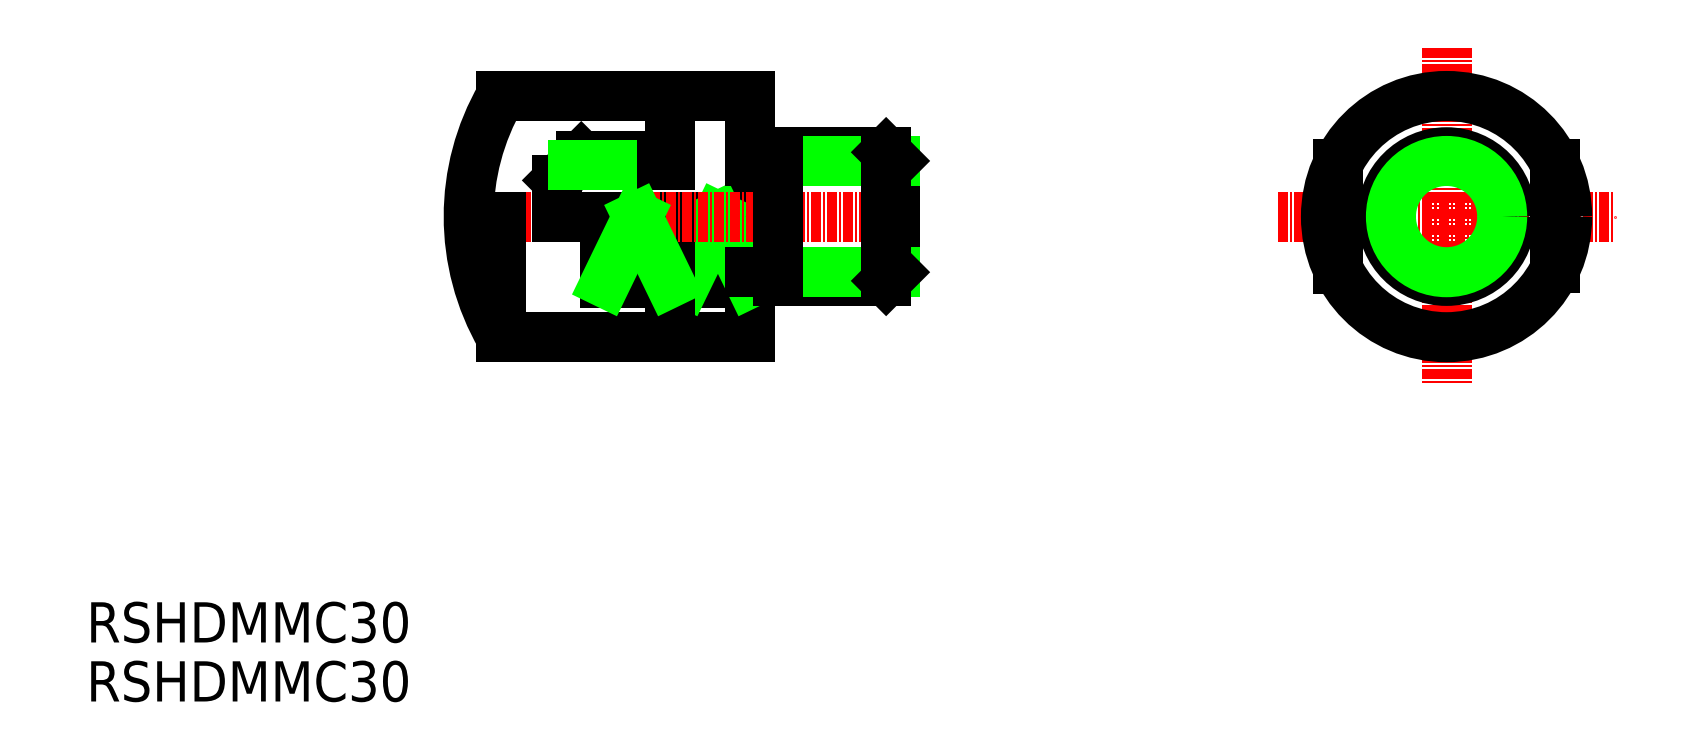
<metadata>
{"format":"dxf","ext":"dxf","renderer":"ezdxf+matplotlib","layout":"modelspace","background":"white","min_lineweight":24,"dpi":150}
</metadata>
<code>
0
SECTION
2
ENTITIES
0
TEXT
8
0
10
360.7
20
-31.5
30
0
40
5
1
RSHDMMC30
0
TEXT
8
0
10
360.7
20
-38.83
30
0
40
5
1
RSHDMMC30
0
LINE
8
CENTER
10
508.9
20
21.47
30
0
11
550.9
21
21.47
31
0
0
LINE
8
CENTER
10
529.9
20
42.47
30
0
11
529.9
21
0.4742
31
0
0
LINE
8
0
10
412.3
20
36.47
30
0
11
443.3
21
36.47
31
0
0
LINE
8
0
10
412.3
20
6.474
30
0
11
443.3
21
6.474
31
0
0
LINE
8
0
10
543.4
20
28.01
30
0
11
543.4
21
15.06
31
0
0
LINE
8
0
10
443.3
20
36.47
30
0
11
443.3
21
6.474
31
0
0
LINE
8
0
10
435.3
20
13.23
30
0
11
443.3
21
13.23
31
0
0
LINE
8
0
10
435.3
20
13.23
30
0
11
435.3
21
21.47
31
0
0
LINE
8
0
10
435.3
20
13.23
30
0
11
439.3
21
21.47
31
0
0
LINE
8
0
10
439.3
20
21.47
30
0
11
443.3
21
13.23
31
0
0
LINE
8
0
10
433.3
20
6.474
30
0
11
433.3
21
21.47
31
0
0
LINE
8
0
10
433.3
20
27.89
30
0
11
433.3
21
36.47
31
0
0
LINE
8
CENTER
10
464.1
20
21.47
30
0
11
405.8
21
21.47
31
0
0
LINE
8
0
10
422.3
20
28.97
30
0
11
432.3
21
28.97
31
0
0
LINE
8
0
10
419.3
20
25.97
30
0
11
419.3
21
21.47
31
0
0
LINE
8
0
10
422.3
20
28.97
30
0
11
419.3
21
25.97
31
0
0
LINE
8
0
10
516.4
20
28.01
30
0
11
516.4
21
14.94
31
0
0
CIRCLE
8
0
10
529.9
20
21.47
30
0
40
15
0
LINE
8
0
10
421.2
20
27.89
30
0
11
432.3
21
27.89
31
0
0
LINE
8
0
10
432.3
20
27.89
30
0
11
432.3
21
28.97
31
0
0
LINE
8
0
10
432.3
20
27.89
30
0
11
433.3
21
27.89
31
0
0
LINE
8
0
10
446.8
20
29.47
30
0
11
446.8
21
13.47
31
0
0
LINE
8
0
10
460.2
20
29.47
30
0
11
446.8
21
29.47
31
0
0
LINE
8
0
10
460.2
20
13.47
30
0
11
446.8
21
13.47
31
0
0
LINE
8
0
10
461.3
20
28.39
30
0
11
461.3
21
14.56
31
0
0
LINE
8
0
10
461.3
20
28.39
30
0
11
446.8
21
28.39
31
0
0
LINE
8
0
10
461.3
20
14.56
30
0
11
446.8
21
14.56
31
0
0
LINE
8
0
10
460.2
20
29.47
30
0
11
461.3
21
28.39
31
0
0
LINE
8
0
10
460.2
20
13.47
30
0
11
461.3
21
14.56
31
0
0
LINE
8
0
10
460.2
20
29.47
30
0
11
460.2
21
13.47
31
0
0
LINE
8
0
10
446.8
20
14.56
30
0
11
443.3
21
14.56
31
0
0
LINE
8
0
10
446.8
20
28.39
30
0
11
443.3
21
28.39
31
0
0
CIRCLE
8
0
10
529.9
20
21.47
30
0
40
8
0
CIRCLE
8
0
10
529.9
20
21.47
30
0
40
6.918
0
LINE
8
0
10
412.3
20
21.47
30
0
11
412.3
21
6.474
31
0
0
ARC
8
0
10
438.3
20
21.47
30
0
40
30
50
150
51
210
0
LINE
8
0
10
425.3
20
13.23
30
0
11
433.3
21
13.23
31
0
0
LINE
8
0
10
425.3
20
13.23
30
0
11
425.3
21
21.47
31
0
0
LINE
8
0
10
425.3
20
13.23
30
0
11
429.3
21
21.47
31
0
0
LINE
8
0
10
429.3
20
21.47
30
0
11
433.3
21
13.23
31
0
0
ENDSEC
0
EOF

</code>
